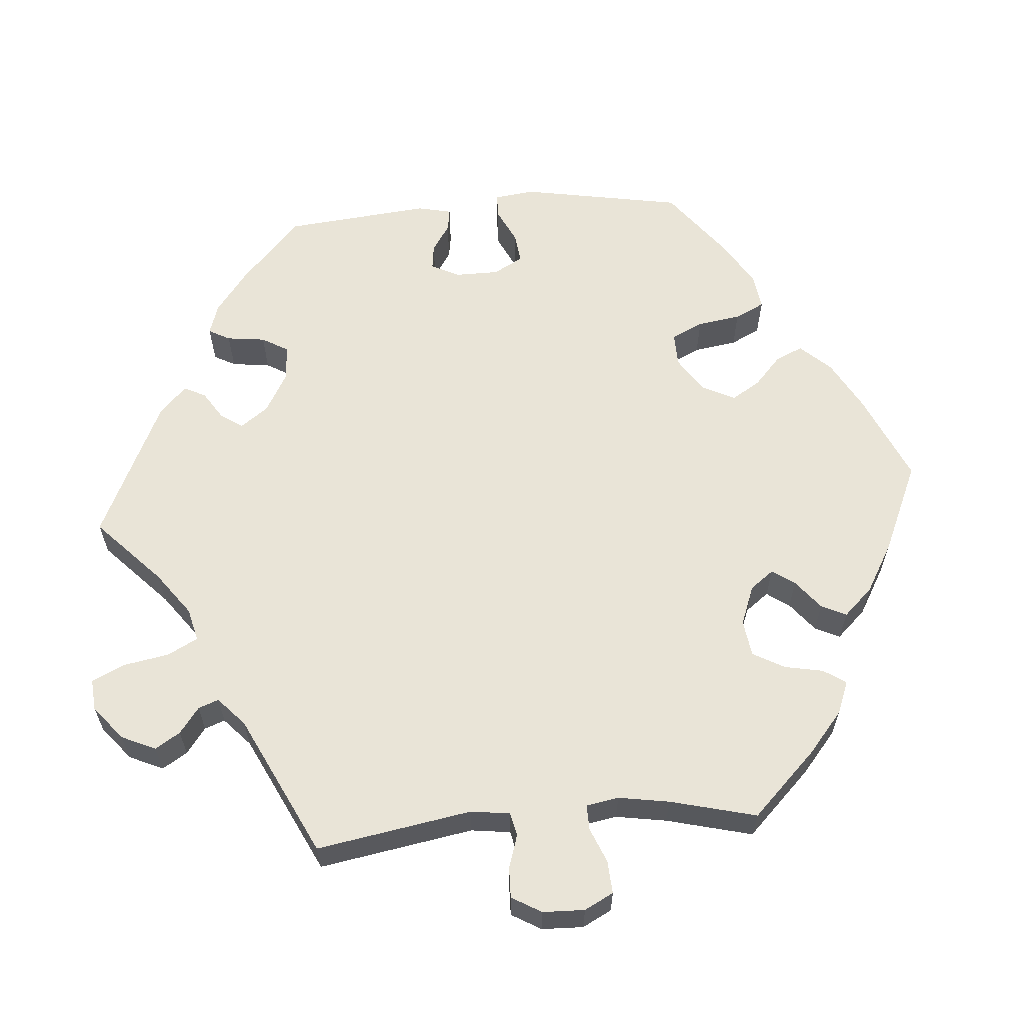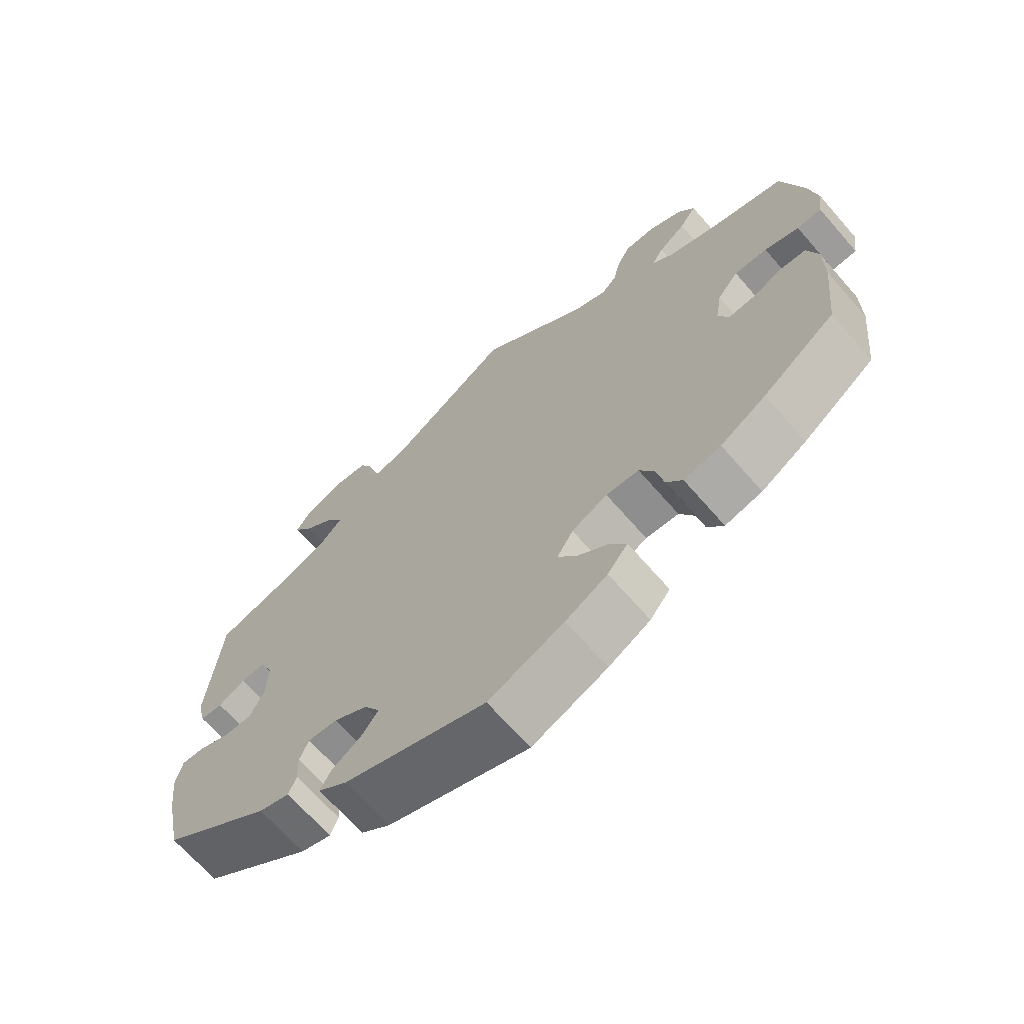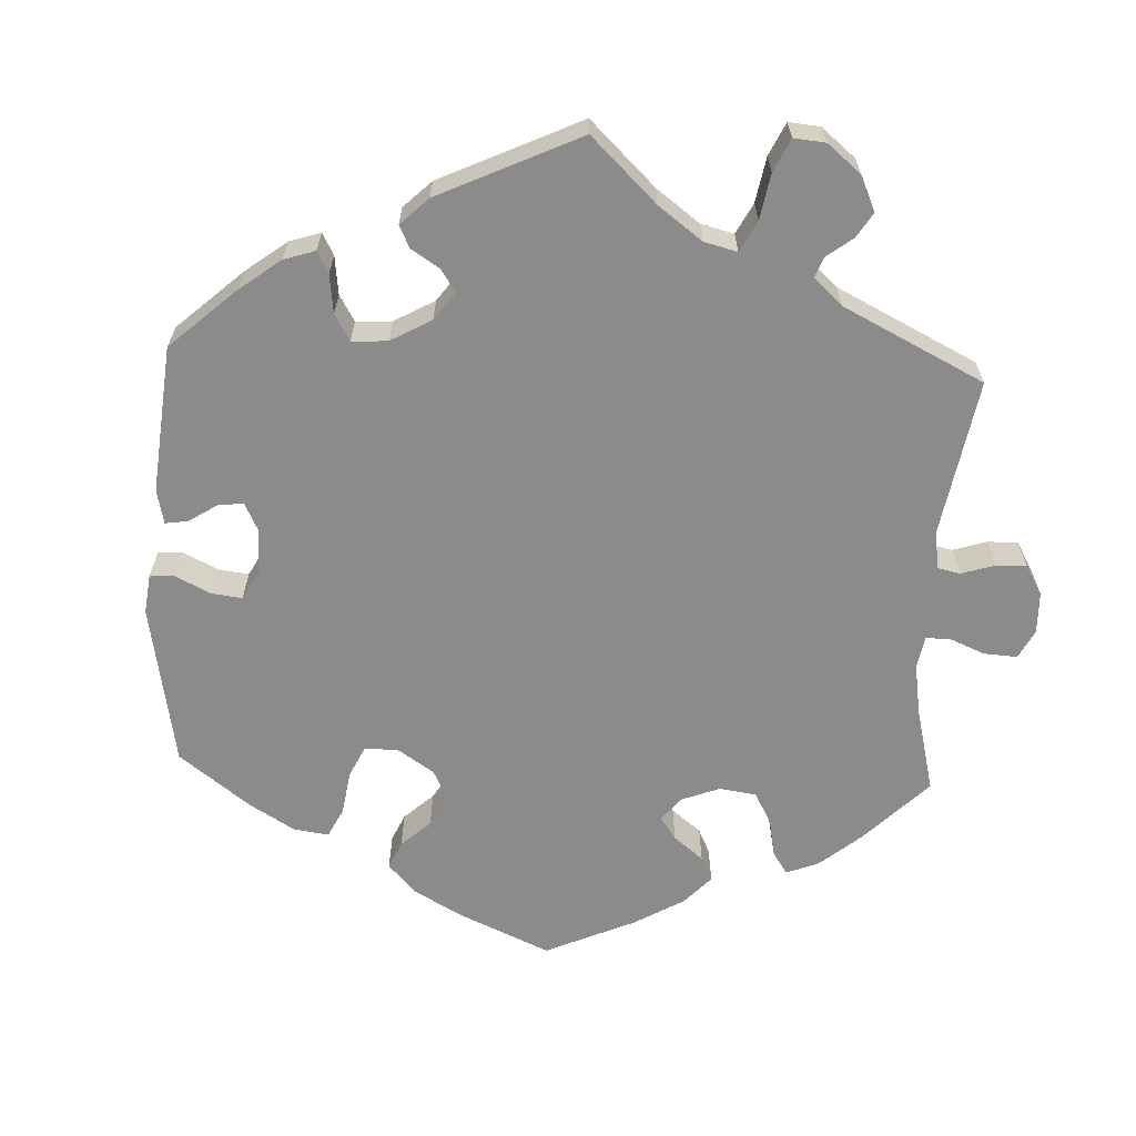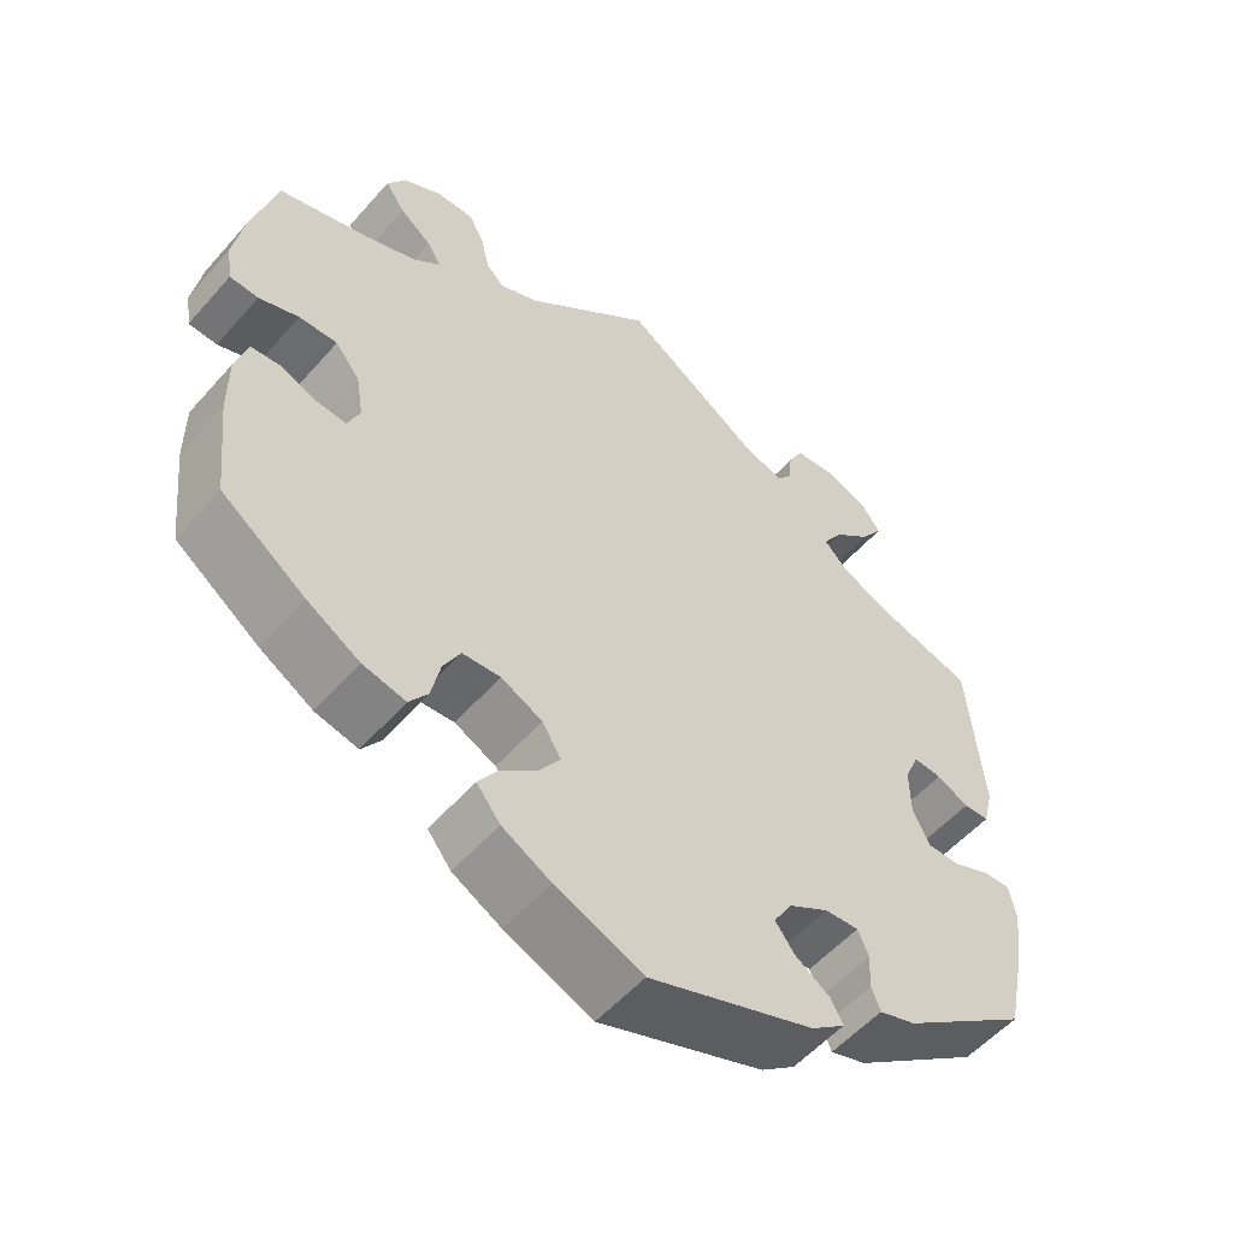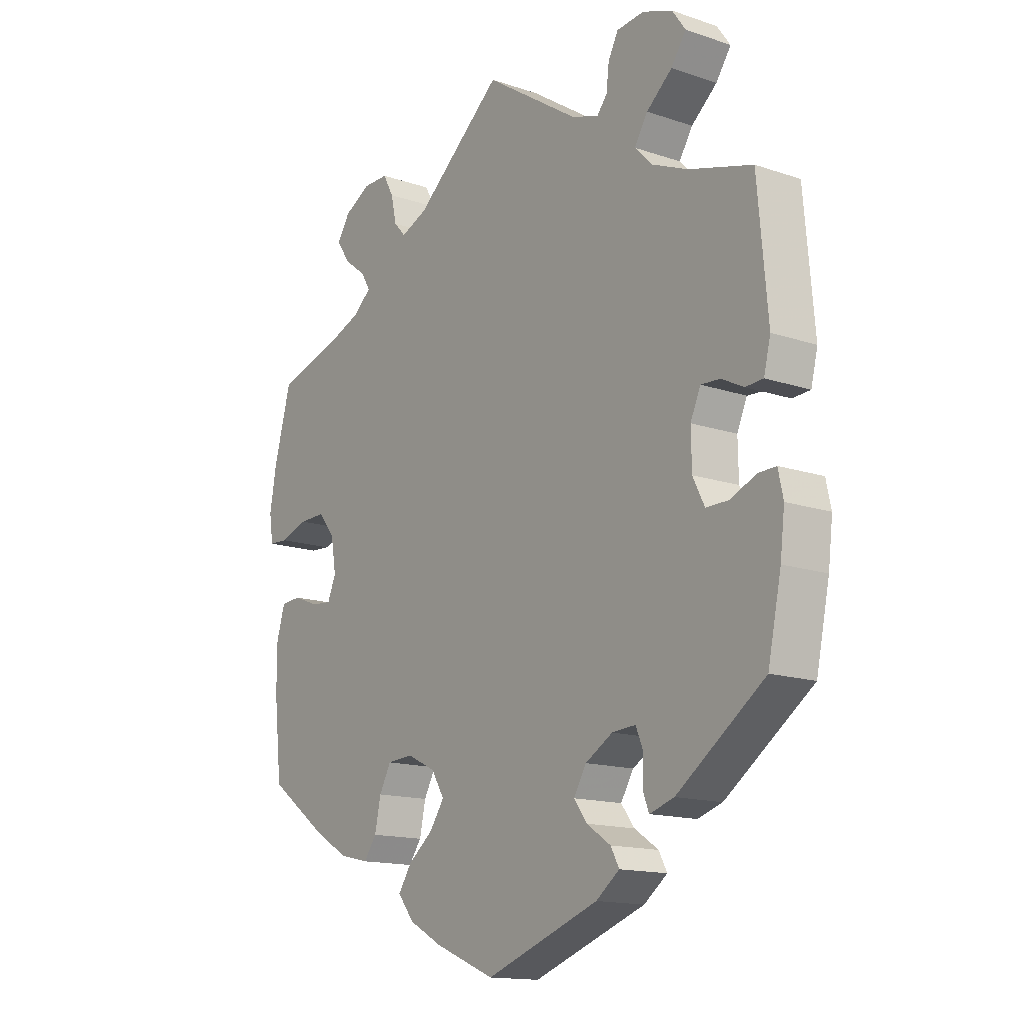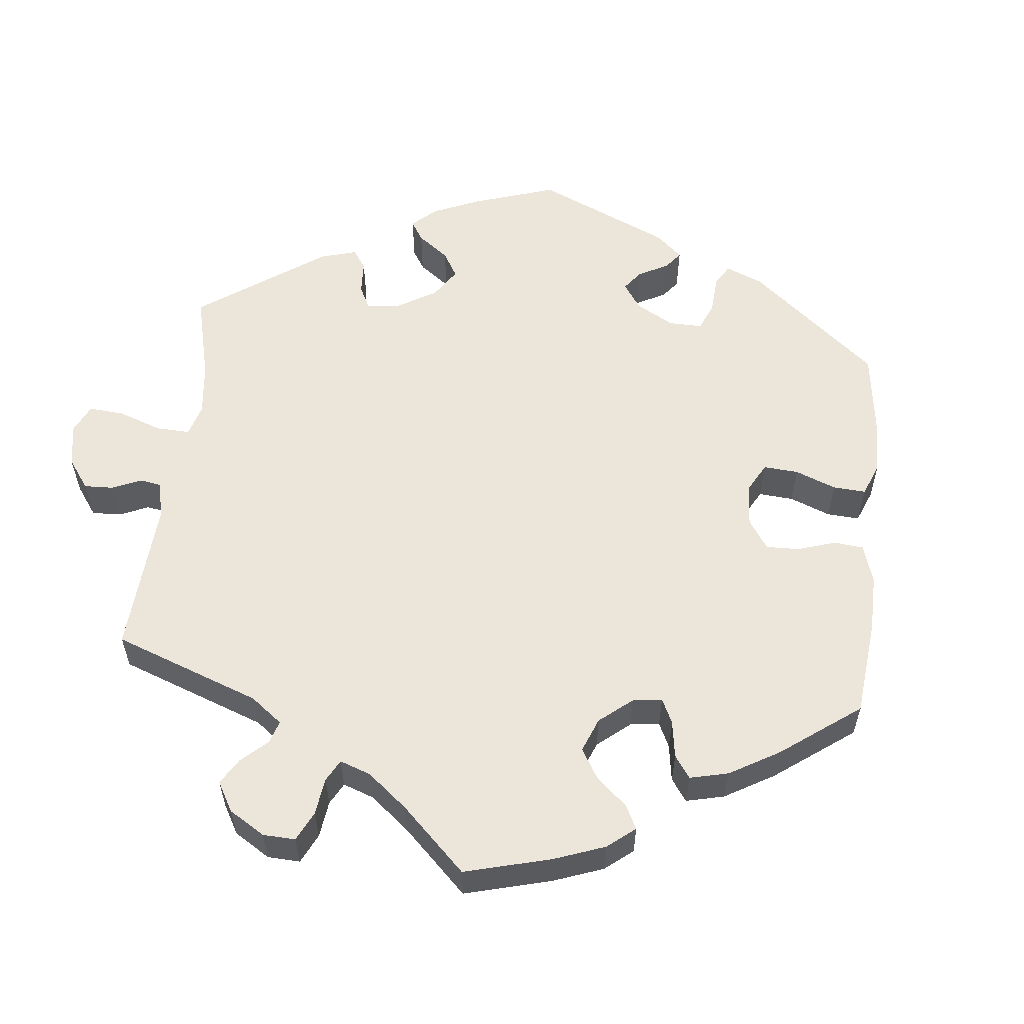
<metadata>
{"format":"obj","ext":"obj","renderer":"f3d","projection":"perspective","resolution":1024,"background":"white","views":[{"elev":61.1,"azim":25.5,"up":"+Y"},{"elev":-67.8,"azim":41.1,"up":"+Z"},{"elev":-64.0,"azim":-62.7,"up":"+Y"},{"elev":-54.4,"azim":139.7,"up":"+Z"},{"elev":-14.7,"azim":-126.3,"up":"+Z"},{"elev":57.0,"azim":66.1,"up":"+Y"}]}
</metadata>
<code>
v 0.531 0.07 0.175
v 0.543 0.07 0.106
v 0.536 0.07 0.06
v 0.501 0.07 0.058
v 0.452 0.07 0.075
v 0.405 0.07 0.076
v 0.375 0.07 0.038
v 0.366 0.07 -0.017
v 0.381 0.07 -0.053
v 0.417 0.07 -0.05
v 0.463 0.07 -0.032
v 0.499 0.07 -0.035
v 0.514 0.07 -0.085
v 0.514 0.07 -0.16
v 0.5 0.07 -0.289
v 0.397 0.07 -0.364
v 0.332 0.07 -0.403
v 0.279 0.07 -0.415
v 0.256 0.07 -0.383
v 0.245 0.07 -0.332
v 0.224 0.07 -0.293
v 0.177 0.07 -0.29
v 0.126 0.07 -0.315
v 0.103 0.07 -0.353
v 0.129 0.07 -0.391
v 0.174 0.07 -0.427
v 0.198 0.07 -0.463
v 0.169 0.07 -0.5
v 0.109 0.07 -0.533
v 0.001 0.07 -0.578
v -0.203 0.07 -0.504
v -0.245 0.07 -0.472
v -0.23 0.07 -0.444
v -0.187 0.07 -0.415
v -0.163 0.07 -0.383
v -0.186 0.07 -0.345
v -0.235 0.07 -0.316
v -0.277 0.07 -0.313
v -0.29 0.07 -0.344
v -0.288 0.07 -0.388
v -0.299 0.07 -0.416
v -0.343 0.07 -0.402
v -0.5 0.07 -0.289
v -0.524 0.07 -0.175
v -0.532 0.07 -0.108
v -0.523 0.07 -0.066
v -0.491 0.07 -0.067
v -0.444 0.07 -0.087
v -0.404 0.07 -0.087
v -0.383 0.07 -0.045
v -0.382 0.07 0.016
v -0.4 0.07 0.057
v -0.435 0.07 0.055
v -0.474 0.07 0.035
v -0.506 0.07 0.037
v -0.518 0.07 0.086
v -0.5 0.07 0.289
v -0.386 0.07 0.322
v -0.321 0.07 0.35
v -0.29 0.07 0.382
v -0.314 0.07 0.42
v -0.36 0.07 0.459
v -0.387 0.07 0.498
v -0.363 0.07 0.532
v -0.309 0.07 0.552
v -0.26 0.07 0.547
v -0.242 0.07 0.513
v -0.237 0.07 0.471
v -0.219 0.07 0.449
v -0.171 0.07 0.464
v 0 0.07 0.578
v 0.158 0.07 0.446
v 0.206 0.07 0.426
v 0.227 0.07 0.449
v 0.237 0.07 0.494
v 0.256 0.07 0.529
v 0.301 0.07 0.529
v 0.349 0.07 0.503
v 0.372 0.07 0.467
v 0.348 0.07 0.431
v 0.309 0.07 0.401
v 0.292 0.07 0.373
v 0.325 0.07 0.345
v 0.388 0.07 0.321
v 0.5 0.07 0.289
v 0.531 0 0.175
v 0.543 0 0.106
v 0.536 0 0.06
v 0.501 0 0.058
v 0.452 0 0.075
v 0.405 0 0.076
v 0.375 0 0.038
v 0.366 0 -0.017
v 0.381 0 -0.053
v 0.417 0 -0.05
v 0.463 0 -0.032
v 0.499 0 -0.035
v 0.514 0 -0.085
v 0.514 0 -0.16
v 0.5 0 -0.289
v 0.397 0 -0.364
v 0.332 0 -0.403
v 0.279 0 -0.415
v 0.256 0 -0.383
v 0.245 0 -0.332
v 0.224 0 -0.293
v 0.177 0 -0.29
v 0.126 0 -0.315
v 0.103 0 -0.353
v 0.129 0 -0.391
v 0.174 0 -0.427
v 0.198 0 -0.463
v 0.169 0 -0.5
v 0.109 0 -0.533
v 0.001 0 -0.578
v -0.203 0 -0.504
v -0.245 0 -0.472
v -0.23 0 -0.444
v -0.187 0 -0.415
v -0.163 0 -0.383
v -0.186 0 -0.345
v -0.235 0 -0.316
v -0.277 0 -0.313
v -0.29 0 -0.344
v -0.288 0 -0.388
v -0.299 0 -0.416
v -0.343 0 -0.402
v -0.5 0 -0.289
v -0.524 0 -0.175
v -0.532 0 -0.108
v -0.523 0 -0.066
v -0.491 0 -0.067
v -0.444 0 -0.087
v -0.404 0 -0.087
v -0.383 0 -0.045
v -0.382 0 0.016
v -0.4 0 0.057
v -0.435 0 0.055
v -0.474 0 0.035
v -0.506 0 0.037
v -0.518 0 0.086
v -0.5 0 0.289
v -0.386 0 0.322
v -0.321 0 0.35
v -0.29 0 0.382
v -0.314 0 0.42
v -0.36 0 0.459
v -0.387 0 0.498
v -0.363 0 0.532
v -0.309 0 0.552
v -0.26 0 0.547
v -0.242 0 0.513
v -0.237 0 0.471
v -0.219 0 0.449
v -0.171 0 0.464
v 0 0 0.578
v 0.158 0 0.446
v 0.206 0 0.426
v 0.227 0 0.449
v 0.237 0 0.494
v 0.256 0 0.529
v 0.301 0 0.529
v 0.349 0 0.503
v 0.372 0 0.467
v 0.348 0 0.431
v 0.309 0 0.401
v 0.292 0 0.373
v 0.325 0 0.345
v 0.388 0 0.321
v 0.5 0 0.289
f 84 85 1 2
f 83 84 2 3
f 82 83 3 4
f 78 79 80 81
f 78 81 82
f 77 78 82
f 74 75 76 77
f 73 74 77 82
f 72 73 82 4
f 70 71 72 4
f 65 66 67 68
f 65 68 69
f 64 65 69
f 61 62 63 64
f 60 61 64 69
f 59 60 69 70
f 55 56 57 58
f 53 54 55 58
f 52 53 58 59
f 51 52 59 70
f 45 46 47 48
f 45 48 49
f 44 45 49
f 43 44 49
f 42 43 49 50
f 39 40 41 42
f 38 39 42 50
f 31 32 33 34
f 31 34 35
f 30 31 35
f 29 30 35 36
f 25 26 27 28
f 24 25 28 29
f 17 18 19 20
f 17 20 21
f 16 17 21
f 15 16 21
f 14 15 21 22
f 10 11 12 13
f 9 10 13 14
f 70 4 5
f 70 5 6
f 51 70 6 7
f 37 38 50 51
f 36 37 51 7
f 24 29 36
f 23 24 36
f 22 23 36 7
f 9 14 22
f 8 9 22
f 7 8 22
f 87 86 170 169
f 88 87 169 168
f 89 88 168 167
f 166 165 164 163
f 167 166 163
f 167 163 162
f 162 161 160 159
f 167 162 159 158
f 89 167 158 157
f 89 157 156 155
f 153 152 151 150
f 154 153 150
f 154 150 149
f 149 148 147 146
f 154 149 146 145
f 155 154 145 144
f 143 142 141 140
f 143 140 139 138
f 144 143 138 137
f 155 144 137 136
f 133 132 131 130
f 134 133 130
f 134 130 129
f 134 129 128
f 135 134 128 127
f 127 126 125 124
f 135 127 124 123
f 119 118 117 116
f 120 119 116
f 120 116 115
f 121 120 115 114
f 113 112 111 110
f 114 113 110 109
f 105 104 103 102
f 106 105 102
f 106 102 101
f 106 101 100
f 107 106 100 99
f 98 97 96 95
f 99 98 95 94
f 90 89 155
f 91 90 155
f 92 91 155 136
f 136 135 123 122
f 92 136 122 121
f 121 114 109
f 121 109 108
f 92 121 108 107
f 107 99 94
f 107 94 93
f 107 93 92
f 1 86 87 2
f 2 87 88 3
f 3 88 89 4
f 4 89 90 5
f 5 90 91 6
f 6 91 92 7
f 7 92 93 8
f 8 93 94 9
f 9 94 95 10
f 10 95 96 11
f 11 96 97 12
f 12 97 98 13
f 13 98 99 14
f 14 99 100 15
f 15 100 101 16
f 16 101 102 17
f 17 102 103 18
f 18 103 104 19
f 19 104 105 20
f 20 105 106 21
f 21 106 107 22
f 22 107 108 23
f 23 108 109 24
f 24 109 110 25
f 25 110 111 26
f 26 111 112 27
f 27 112 113 28
f 28 113 114 29
f 29 114 115 30
f 30 115 116 31
f 31 116 117 32
f 32 117 118 33
f 33 118 119 34
f 34 119 120 35
f 35 120 121 36
f 36 121 122 37
f 37 122 123 38
f 38 123 124 39
f 39 124 125 40
f 40 125 126 41
f 41 126 127 42
f 42 127 128 43
f 43 128 129 44
f 44 129 130 45
f 45 130 131 46
f 46 131 132 47
f 47 132 133 48
f 48 133 134 49
f 49 134 135 50
f 50 135 136 51
f 51 136 137 52
f 52 137 138 53
f 53 138 139 54
f 54 139 140 55
f 55 140 141 56
f 56 141 142 57
f 57 142 143 58
f 58 143 144 59
f 59 144 145 60
f 60 145 146 61
f 61 146 147 62
f 62 147 148 63
f 63 148 149 64
f 64 149 150 65
f 65 150 151 66
f 66 151 152 67
f 67 152 153 68
f 68 153 154 69
f 69 154 155 70
f 70 155 156 71
f 71 156 157 72
f 72 157 158 73
f 73 158 159 74
f 74 159 160 75
f 75 160 161 76
f 76 161 162 77
f 77 162 163 78
f 78 163 164 79
f 79 164 165 80
f 80 165 166 81
f 81 166 167 82
f 82 167 168 83
f 83 168 169 84
f 84 169 170 85
f 85 170 86 1

</code>
